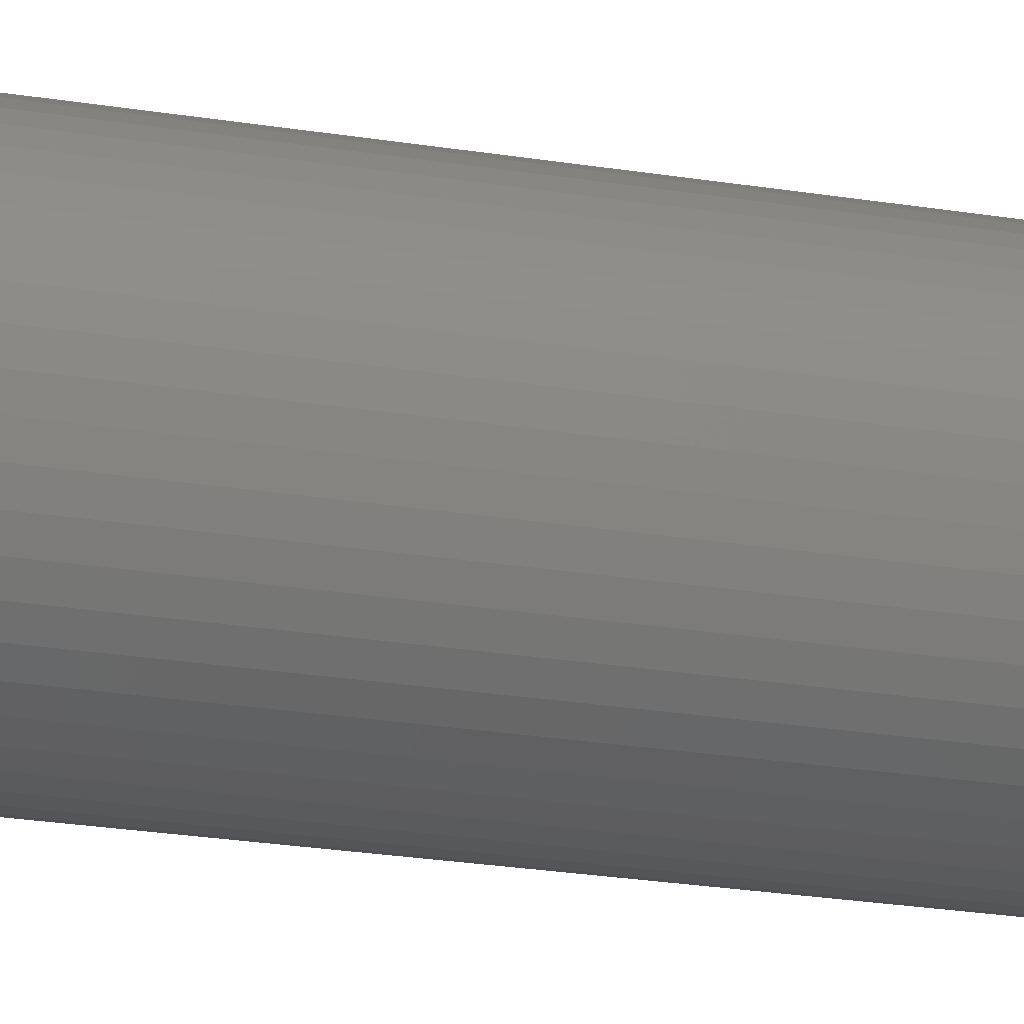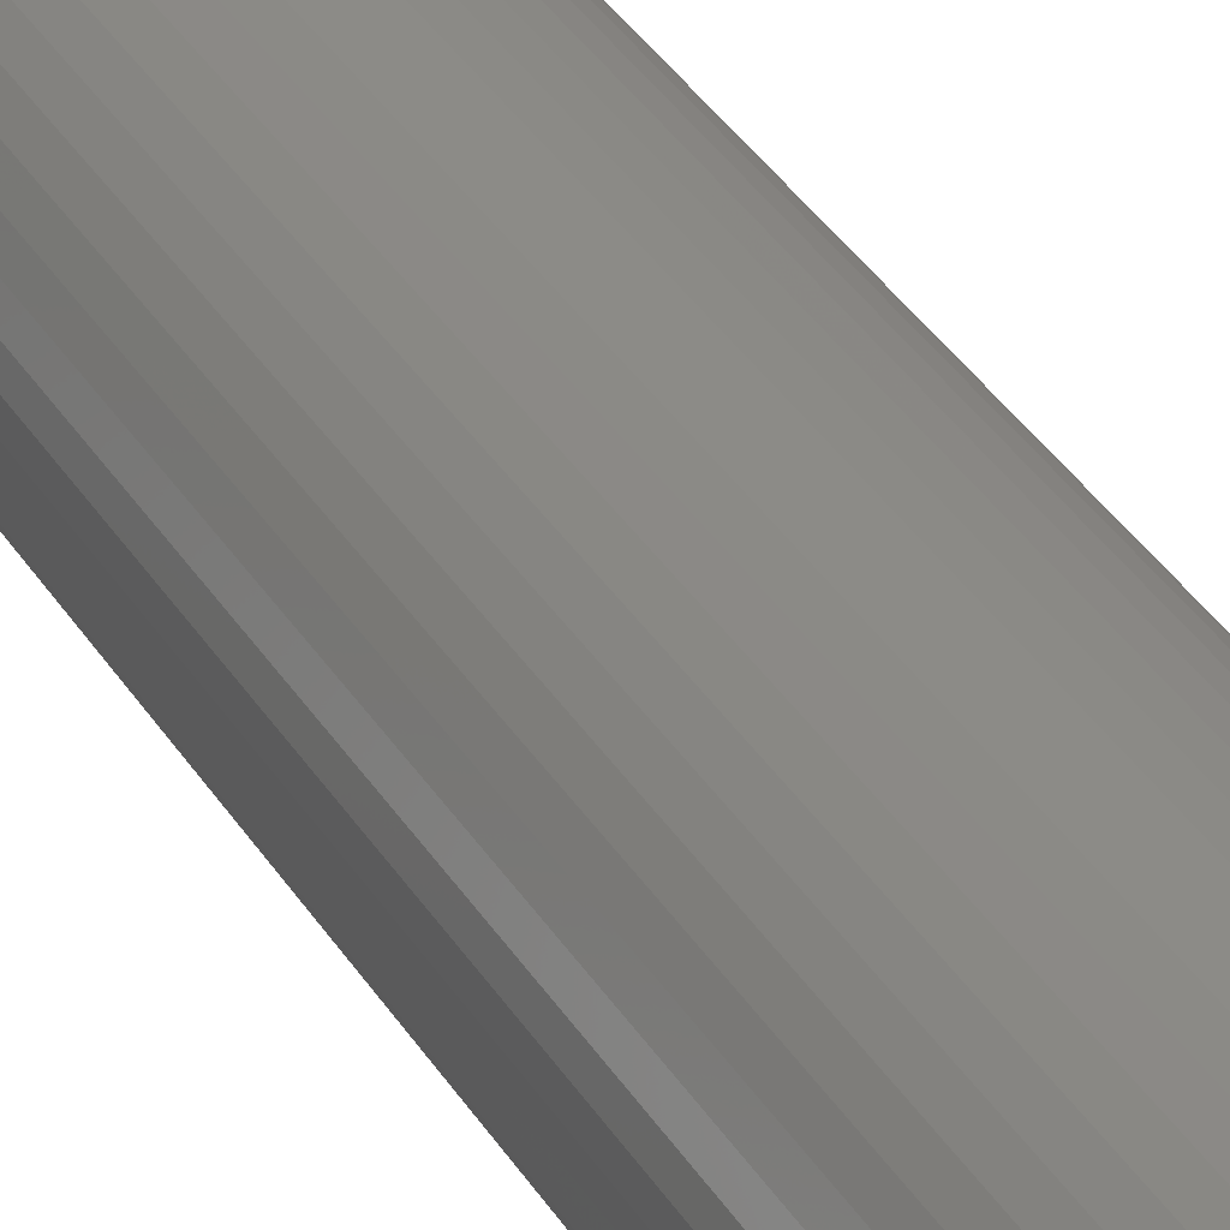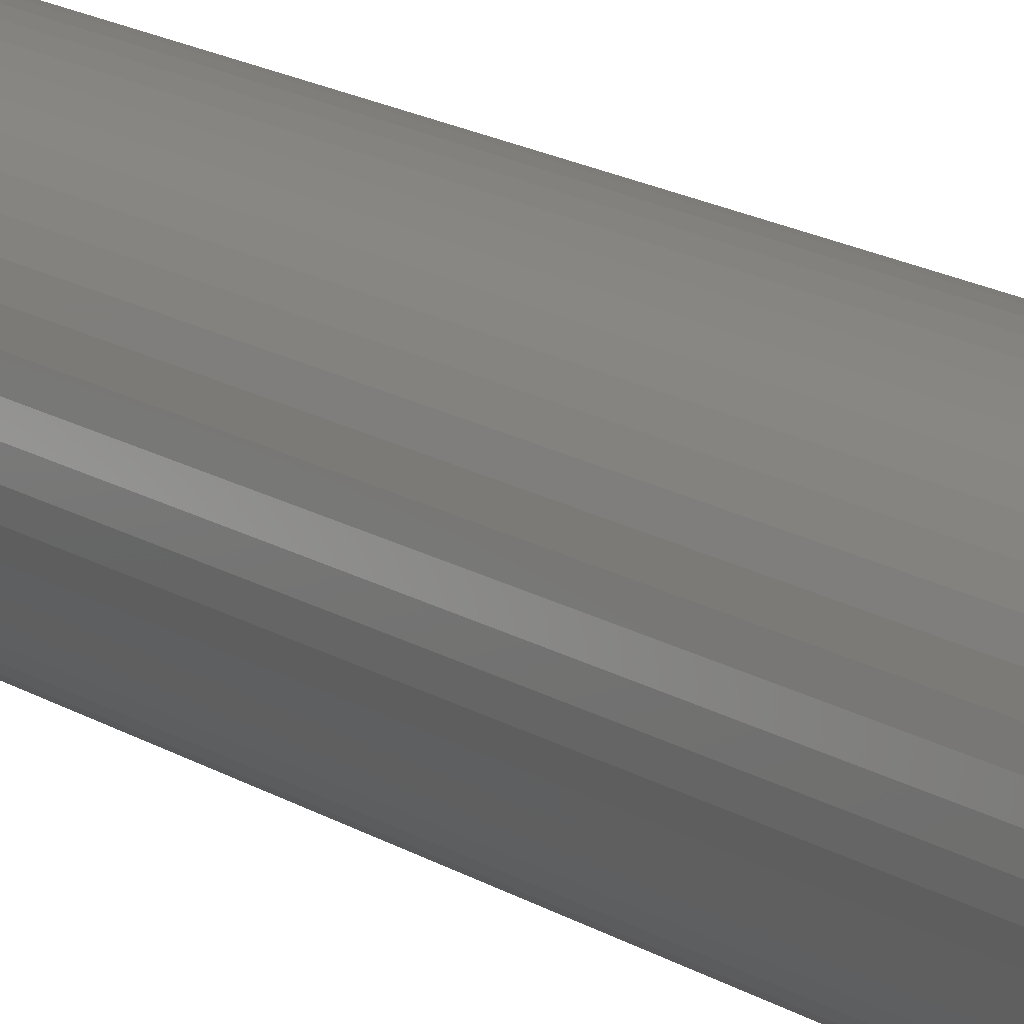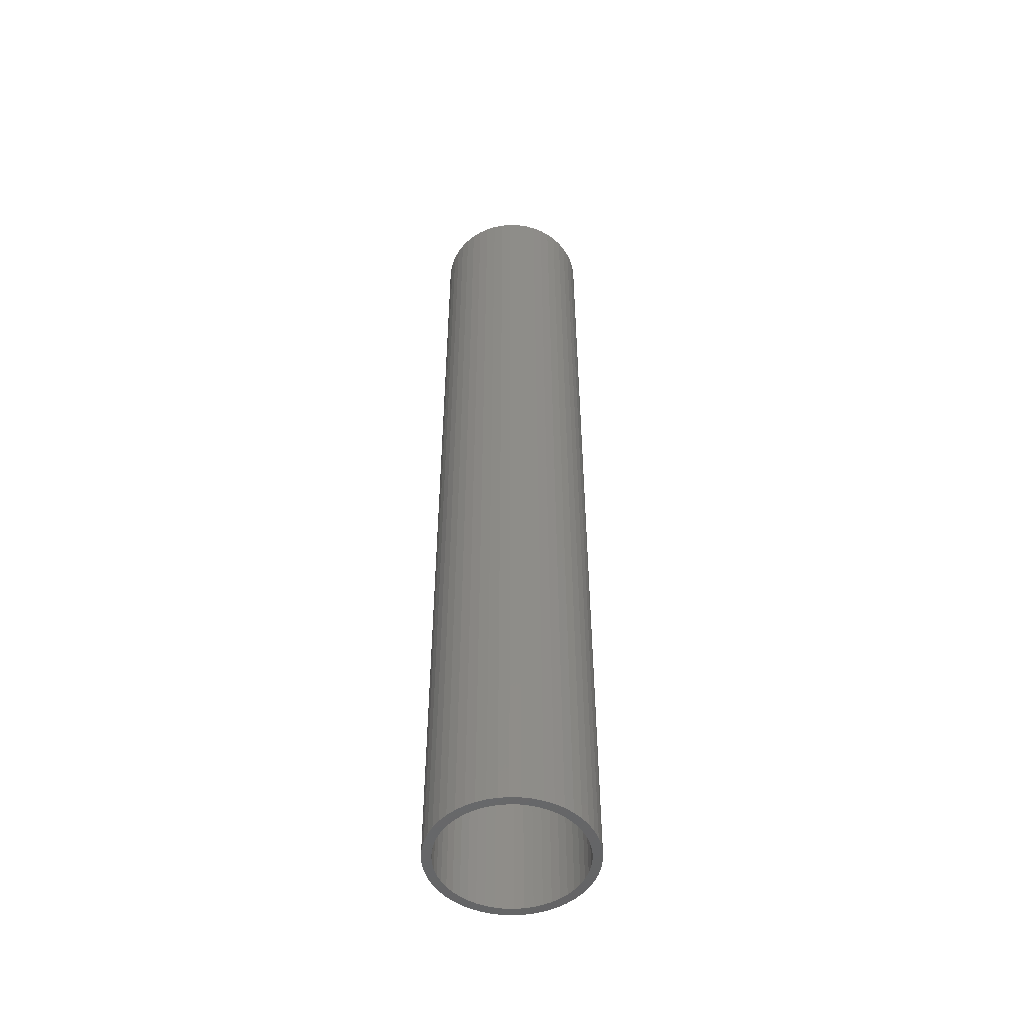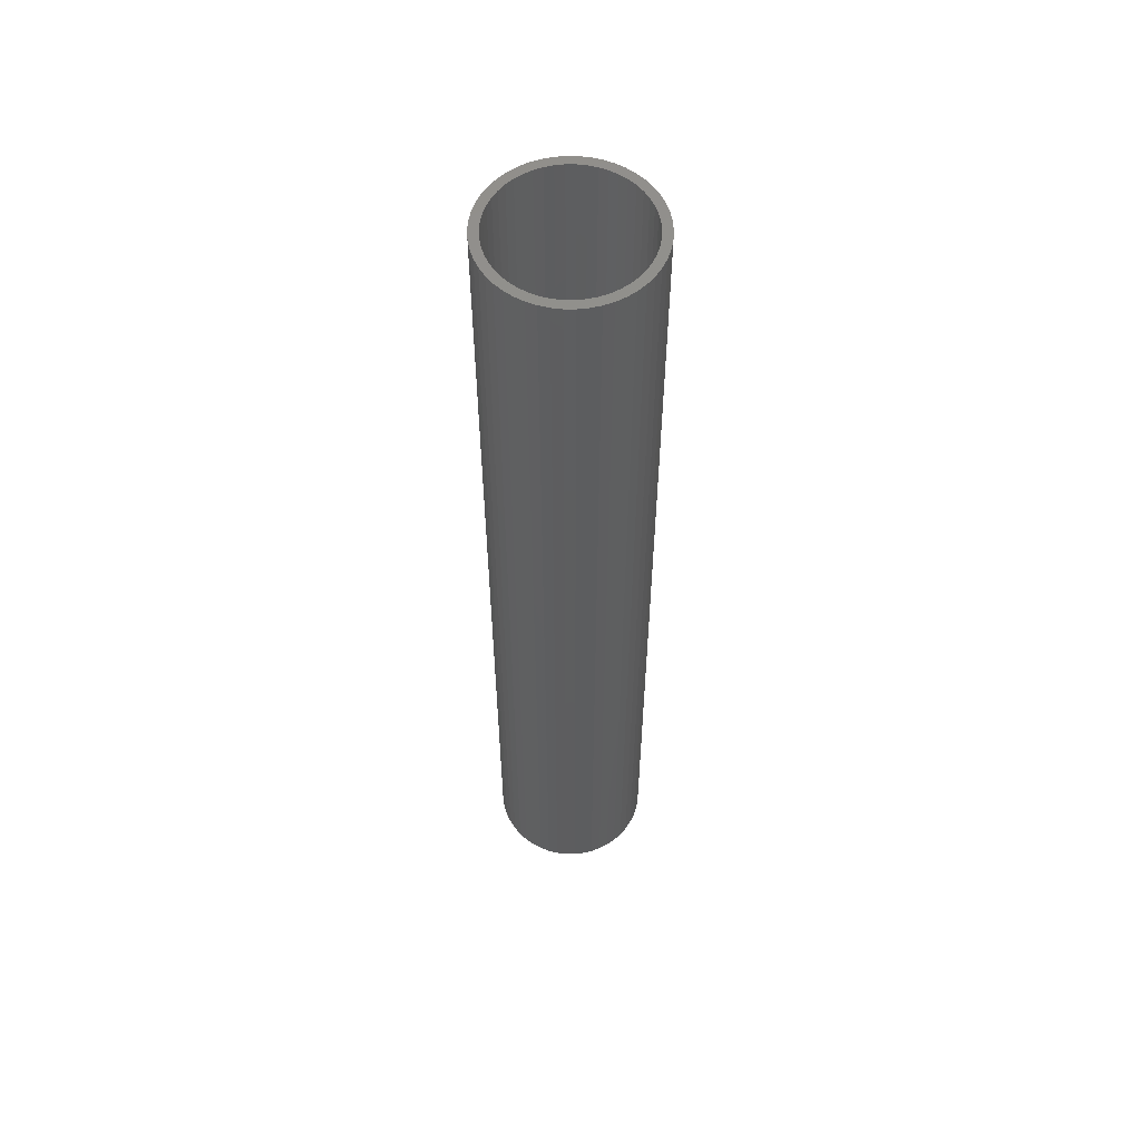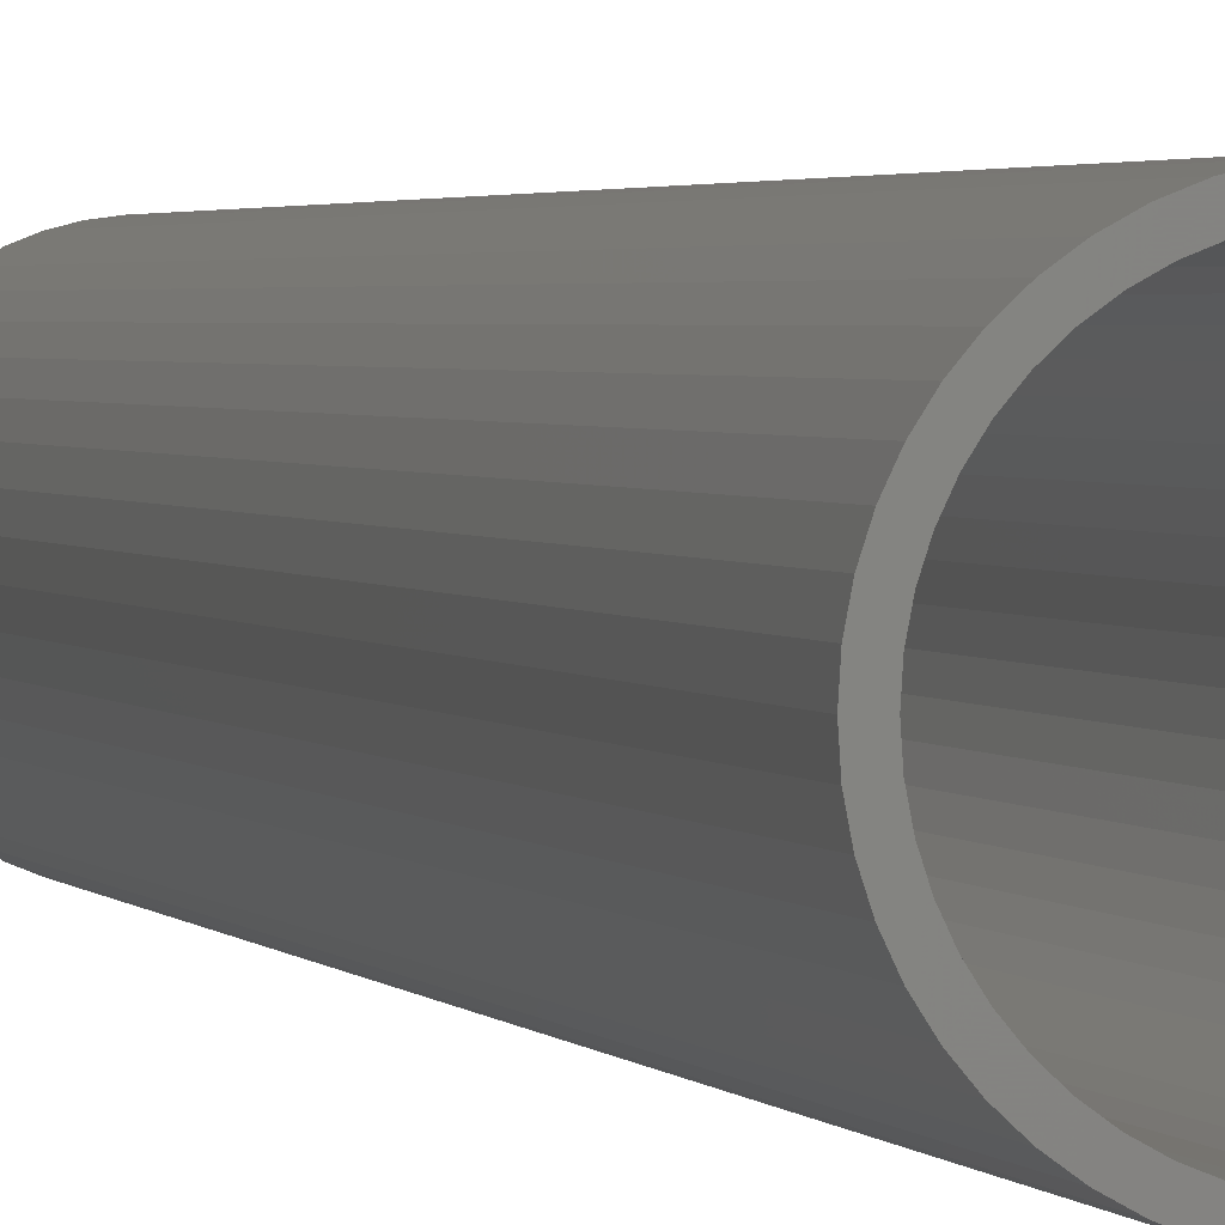
<metadata>
{"format":"stl","ext":"stl","renderer":"f3d","projection":"perspective","resolution":1024,"background":"white","views":[{"elev":-19.6,"azim":71.7,"up":"+Y"},{"elev":32.8,"azim":154.1,"up":"+Y"},{"elev":15.6,"azim":-36.8,"up":"+Y"},{"elev":-50.7,"azim":91.6,"up":"+Z"},{"elev":56.8,"azim":-114.9,"up":"+Z"},{"elev":1.7,"azim":166.8,"up":"+Y"}]}
</metadata>
<code>
# stl→obj: 200 verts, 400 faces
v 1.75 0 10.5
v 1.736 0.2193 -10.5
v 1.736 0.2193 10.5
v 1.75 0 -10.5
v -1.75 0 -10.5
v -1.736 0.2193 10.5
v -1.736 0.2193 -10.5
v -1.75 0 10.5
v 0.1099 1.747 -10.5
v -0.1099 1.747 10.5
v 0.1099 1.747 10.5
v -0.1099 1.747 -10.5
v -0.1099 -1.747 -10.5
v 0.1099 -1.747 10.5
v -0.1099 -1.747 10.5
v 0.1099 -1.747 -10.5
v 1.276 1.198 -10.5
v 1.115 1.348 10.5
v 1.276 1.198 10.5
v 1.115 1.348 -10.5
v -1.115 1.348 -10.5
v -1.276 1.198 10.5
v -1.115 1.348 10.5
v -1.276 1.198 -10.5
v -0.5408 1.664 -10.5
v -0.7451 1.583 10.5
v -0.5408 1.664 10.5
v -0.7451 1.583 -10.5
v 1.534 -0.8431 10.5
v 1.627 -0.6442 -10.5
v 1.627 -0.6442 10.5
v 1.534 -0.8431 -10.5
v 1.627 0.6442 10.5
v 1.534 0.8431 -10.5
v 1.534 0.8431 10.5
v 1.627 0.6442 -10.5
v 0.7451 1.583 -10.5
v 0.5408 1.664 10.5
v 0.7451 1.583 10.5
v 0.5408 1.664 -10.5
v 0.9377 1.478 10.5
v 0.9377 1.478 -10.5
v -1.627 0.6442 -10.5
v -1.534 0.8431 10.5
v -1.534 0.8431 -10.5
v -1.627 0.6442 10.5
v -1.416 1.029 -10.5
v -1.416 1.029 10.5
v 1.55 0 10.5
v 1.538 0.1943 10.5
v 1.695 0.4352 10.5
v 1.736 -0.2193 10.5
v 1.501 0.3855 10.5
v 1.538 -0.1943 10.5
v 1.695 -0.4352 10.5
v 1.441 0.5706 10.5
v 1.358 0.7467 10.5
v 1.416 1.029 10.5
v 1.254 0.9111 10.5
v 1.13 1.061 10.5
v 0.988 1.194 10.5
v 0.8305 1.309 10.5
v 0.66 1.402 10.5
v 0.479 1.474 10.5
v 0.3279 1.719 10.5
v 0.2904 1.523 10.5
v 0.09732 1.547 10.5
v -0.09732 1.547 10.5
v -0.2904 1.523 10.5
v -0.3279 1.719 10.5
v -0.479 1.474 10.5
v -0.66 1.402 10.5
v -0.8305 1.309 10.5
v -0.9377 1.478 10.5
v -0.988 1.194 10.5
v -1.13 1.061 10.5
v -1.254 0.9111 10.5
v -1.358 0.7467 10.5
v -1.441 0.5706 10.5
v -1.501 0.3855 10.5
v -1.695 0.4352 10.5
v -1.538 0.1943 10.5
v 1.501 -0.3855 10.5
v 1.441 -0.5706 10.5
v 1.358 -0.7467 10.5
v 1.416 -1.029 10.5
v 1.254 -0.9111 10.5
v 1.276 -1.198 10.5
v 1.13 -1.061 10.5
v 1.115 -1.348 10.5
v 0.988 -1.194 10.5
v 0.9377 -1.478 10.5
v 0.8305 -1.309 10.5
v 0.7451 -1.583 10.5
v 0.66 -1.402 10.5
v 0.5408 -1.664 10.5
v 0.479 -1.474 10.5
v 0.3279 -1.719 10.5
v 0.2904 -1.523 10.5
v 0.09732 -1.547 10.5
v -0.09732 -1.547 10.5
v -0.2904 -1.523 10.5
v -0.3279 -1.719 10.5
v -0.479 -1.474 10.5
v -0.5408 -1.664 10.5
v -0.66 -1.402 10.5
v -0.7451 -1.583 10.5
v -0.8305 -1.309 10.5
v -0.9377 -1.478 10.5
v -0.988 -1.194 10.5
v -1.115 -1.348 10.5
v -1.13 -1.061 10.5
v -1.276 -1.198 10.5
v -1.254 -0.9111 10.5
v -1.416 -1.029 10.5
v -1.358 -0.7467 10.5
v -1.534 -0.8431 10.5
v -1.441 -0.5706 10.5
v -1.627 -0.6442 10.5
v -1.501 -0.3855 10.5
v -1.695 -0.4352 10.5
v -1.538 -0.1943 10.5
v -1.736 -0.2193 10.5
v -1.55 0 10.5
v -0.9377 1.478 -10.5
v -0.3279 1.719 -10.5
v 1.55 0 -10.5
v 1.736 -0.2193 -10.5
v 1.538 -0.1943 -10.5
v 1.695 -0.4352 -10.5
v 1.501 -0.3855 -10.5
v 1.538 0.1943 -10.5
v 1.695 0.4352 -10.5
v 1.441 -0.5706 -10.5
v 1.358 -0.7467 -10.5
v 1.416 -1.029 -10.5
v 1.254 -0.9111 -10.5
v 1.276 -1.198 -10.5
v 1.13 -1.061 -10.5
v 1.115 -1.348 -10.5
v 0.988 -1.194 -10.5
v 0.9377 -1.478 -10.5
v 0.8305 -1.309 -10.5
v 0.7451 -1.583 -10.5
v 0.66 -1.402 -10.5
v 0.5408 -1.664 -10.5
v 0.479 -1.474 -10.5
v 0.3279 -1.719 -10.5
v 0.2904 -1.523 -10.5
v 0.09732 -1.547 -10.5
v -0.09732 -1.547 -10.5
v -0.2904 -1.523 -10.5
v -0.3279 -1.719 -10.5
v -0.479 -1.474 -10.5
v -0.5408 -1.664 -10.5
v -0.66 -1.402 -10.5
v -0.7451 -1.583 -10.5
v -0.8305 -1.309 -10.5
v -0.9377 -1.478 -10.5
v -0.988 -1.194 -10.5
v -1.115 -1.348 -10.5
v -1.13 -1.061 -10.5
v -1.276 -1.198 -10.5
v -1.254 -0.9111 -10.5
v -1.416 -1.029 -10.5
v -1.358 -0.7467 -10.5
v -1.534 -0.8431 -10.5
v -1.441 -0.5706 -10.5
v -1.627 -0.6442 -10.5
v -1.501 -0.3855 -10.5
v -1.695 -0.4352 -10.5
v -1.538 -0.1943 -10.5
v 1.501 0.3855 -10.5
v 1.441 0.5706 -10.5
v 1.358 0.7467 -10.5
v 1.416 1.029 -10.5
v 1.254 0.9111 -10.5
v 1.13 1.061 -10.5
v 0.988 1.194 -10.5
v 0.8305 1.309 -10.5
v 0.66 1.402 -10.5
v 0.479 1.474 -10.5
v 0.3279 1.719 -10.5
v 0.2904 1.523 -10.5
v 0.09732 1.547 -10.5
v -0.09732 1.547 -10.5
v -0.2904 1.523 -10.5
v -0.479 1.474 -10.5
v -0.66 1.402 -10.5
v -0.8305 1.309 -10.5
v -0.988 1.194 -10.5
v -1.13 1.061 -10.5
v -1.254 0.9111 -10.5
v -1.358 0.7467 -10.5
v -1.441 0.5706 -10.5
v -1.501 0.3855 -10.5
v -1.695 0.4352 -10.5
v -1.538 0.1943 -10.5
v -1.55 0 -10.5
v -1.736 -0.2193 -10.5
f 1 2 3
f 2 1 4
f 5 6 7
f 6 5 8
f 9 10 11
f 10 9 12
f 13 14 15
f 14 13 16
f 17 18 19
f 18 17 20
f 21 22 23
f 22 21 24
f 25 26 27
f 26 25 28
f 29 30 31
f 30 29 32
f 33 34 35
f 34 33 36
f 37 38 39
f 38 37 40
f 20 41 18
f 41 20 42
f 43 44 45
f 44 43 46
f 47 22 24
f 22 47 48
f 49 1 3
f 50 3 51
f 1 49 52
f 53 51 33
f 54 52 49
f 52 54 55
f 3 50 49
f 56 33 35
f 51 53 50
f 33 56 53
f 57 35 58
f 35 57 56
f 59 58 19
f 58 59 57
f 19 60 59
f 18 60 19
f 18 61 60
f 41 61 18
f 41 62 61
f 39 62 41
f 39 63 62
f 38 63 39
f 38 64 63
f 65 64 38
f 65 66 64
f 11 66 65
f 11 67 66
f 11 68 67
f 10 68 11
f 10 69 68
f 70 69 10
f 70 71 69
f 27 71 70
f 27 72 71
f 26 72 27
f 26 73 72
f 74 73 26
f 74 75 73
f 23 75 74
f 23 76 75
f 22 76 23
f 76 22 77
f 48 77 22
f 77 48 78
f 44 78 48
f 78 44 79
f 46 79 44
f 79 46 80
f 81 80 46
f 80 81 82
f 83 55 54
f 55 83 31
f 84 31 83
f 31 84 29
f 85 29 84
f 29 85 86
f 87 86 85
f 86 87 88
f 89 88 87
f 89 90 88
f 91 90 89
f 91 92 90
f 93 92 91
f 93 94 92
f 95 94 93
f 95 96 94
f 97 96 95
f 97 98 96
f 99 98 97
f 99 14 98
f 100 14 99
f 101 14 100
f 101 15 14
f 102 15 101
f 102 103 15
f 104 103 102
f 104 105 103
f 106 105 104
f 106 107 105
f 108 107 106
f 108 109 107
f 110 109 108
f 110 111 109
f 112 111 110
f 113 112 114
f 112 113 111
f 115 114 116
f 114 115 113
f 117 116 118
f 119 118 120
f 116 117 115
f 121 120 122
f 123 122 124
f 6 82 81
f 118 119 117
f 82 6 124
f 120 121 119
f 8 124 6
f 122 123 121
f 124 8 123
f 28 74 26
f 74 28 125
f 126 27 70
f 27 126 25
f 127 4 128
f 129 128 130
f 4 127 2
f 131 130 30
f 132 2 127
f 2 132 133
f 128 129 127
f 134 30 32
f 130 131 129
f 30 134 131
f 135 32 136
f 32 135 134
f 137 136 138
f 136 137 135
f 138 139 137
f 140 139 138
f 140 141 139
f 142 141 140
f 142 143 141
f 144 143 142
f 144 145 143
f 146 145 144
f 146 147 145
f 148 147 146
f 148 149 147
f 16 149 148
f 16 150 149
f 16 151 150
f 13 151 16
f 13 152 151
f 153 152 13
f 153 154 152
f 155 154 153
f 155 156 154
f 157 156 155
f 157 158 156
f 159 158 157
f 159 160 158
f 161 160 159
f 161 162 160
f 163 162 161
f 162 163 164
f 165 164 163
f 164 165 166
f 167 166 165
f 166 167 168
f 169 168 167
f 168 169 170
f 171 170 169
f 170 171 172
f 173 133 132
f 133 173 36
f 174 36 173
f 36 174 34
f 175 34 174
f 34 175 176
f 177 176 175
f 176 177 17
f 178 17 177
f 178 20 17
f 179 20 178
f 179 42 20
f 180 42 179
f 180 37 42
f 181 37 180
f 181 40 37
f 182 40 181
f 182 183 40
f 184 183 182
f 184 9 183
f 185 9 184
f 186 9 185
f 186 12 9
f 187 12 186
f 187 126 12
f 188 126 187
f 188 25 126
f 189 25 188
f 189 28 25
f 190 28 189
f 190 125 28
f 191 125 190
f 191 21 125
f 192 21 191
f 24 192 193
f 192 24 21
f 47 193 194
f 193 47 24
f 45 194 195
f 43 195 196
f 194 45 47
f 197 196 198
f 7 198 199
f 200 172 171
f 195 43 45
f 172 200 199
f 196 197 43
f 5 199 200
f 198 7 197
f 199 5 7
f 146 94 96
f 94 146 144
f 51 36 33
f 36 51 133
f 3 133 51
f 133 3 2
f 58 17 19
f 17 58 176
f 35 176 58
f 176 35 34
f 40 65 38
f 65 40 183
f 183 11 65
f 11 183 9
f 42 39 41
f 39 42 37
f 45 48 47
f 48 45 44
f 197 46 43
f 46 197 81
f 7 81 197
f 81 7 6
f 125 23 74
f 23 125 21
f 12 70 10
f 70 12 126
f 52 4 1
f 4 52 128
f 88 136 86
f 136 88 138
f 167 119 169
f 119 167 117
f 163 115 165
f 115 163 113
f 144 92 94
f 92 144 142
f 31 130 55
f 130 31 30
f 86 32 29
f 32 86 136
f 171 123 200
f 123 171 121
f 200 8 5
f 8 200 123
f 169 121 171
f 121 169 119
f 142 90 92
f 90 142 140
f 148 96 98
f 96 148 146
f 16 98 14
f 98 16 148
f 55 128 52
f 128 55 130
f 153 15 103
f 15 153 13
f 157 105 107
f 105 157 155
f 155 103 105
f 103 155 153
f 165 117 167
f 117 165 115
f 140 88 90
f 88 140 138
f 159 107 109
f 107 159 157
f 161 109 111
f 109 161 159
f 163 111 113
f 111 163 161
f 174 57 175
f 57 174 56
f 80 195 79
f 195 80 196
f 175 59 177
f 59 175 57
f 184 64 66
f 64 184 182
f 182 63 64
f 63 182 181
f 189 71 72
f 71 189 188
f 79 194 78
f 194 79 195
f 129 49 127
f 49 129 54
f 143 95 93
f 95 143 145
f 185 66 67
f 66 185 184
f 180 61 62
f 61 180 179
f 77 192 76
f 192 77 193
f 190 72 73
f 72 190 189
f 191 73 75
f 73 191 190
f 127 50 132
f 50 127 49
f 139 91 89
f 91 139 141
f 134 83 131
f 83 134 84
f 151 102 101
f 102 151 152
f 173 56 174
f 56 173 53
f 179 60 61
f 60 179 178
f 177 60 178
f 60 177 59
f 186 67 68
f 67 186 185
f 181 62 63
f 62 181 180
f 124 198 82
f 198 124 199
f 82 196 80
f 196 82 198
f 78 193 77
f 193 78 194
f 187 68 69
f 68 187 186
f 188 69 71
f 69 188 187
f 192 75 76
f 75 192 191
f 131 54 129
f 54 131 83
f 137 85 135
f 85 137 87
f 135 84 134
f 84 135 85
f 152 104 102
f 104 152 154
f 139 87 137
f 87 139 89
f 132 53 173
f 53 132 50
f 154 106 104
f 106 154 156
f 122 199 124
f 199 122 172
f 118 170 120
f 170 118 168
f 112 164 114
f 164 112 162
f 116 168 118
f 168 116 166
f 149 100 99
f 100 149 150
f 145 97 95
f 97 145 147
f 147 99 97
f 99 147 149
f 141 93 91
f 93 141 143
f 160 112 110
f 112 160 162
f 150 101 100
f 101 150 151
f 158 110 108
f 110 158 160
f 156 108 106
f 108 156 158
f 120 172 122
f 172 120 170
f 114 166 116
f 166 114 164

</code>
